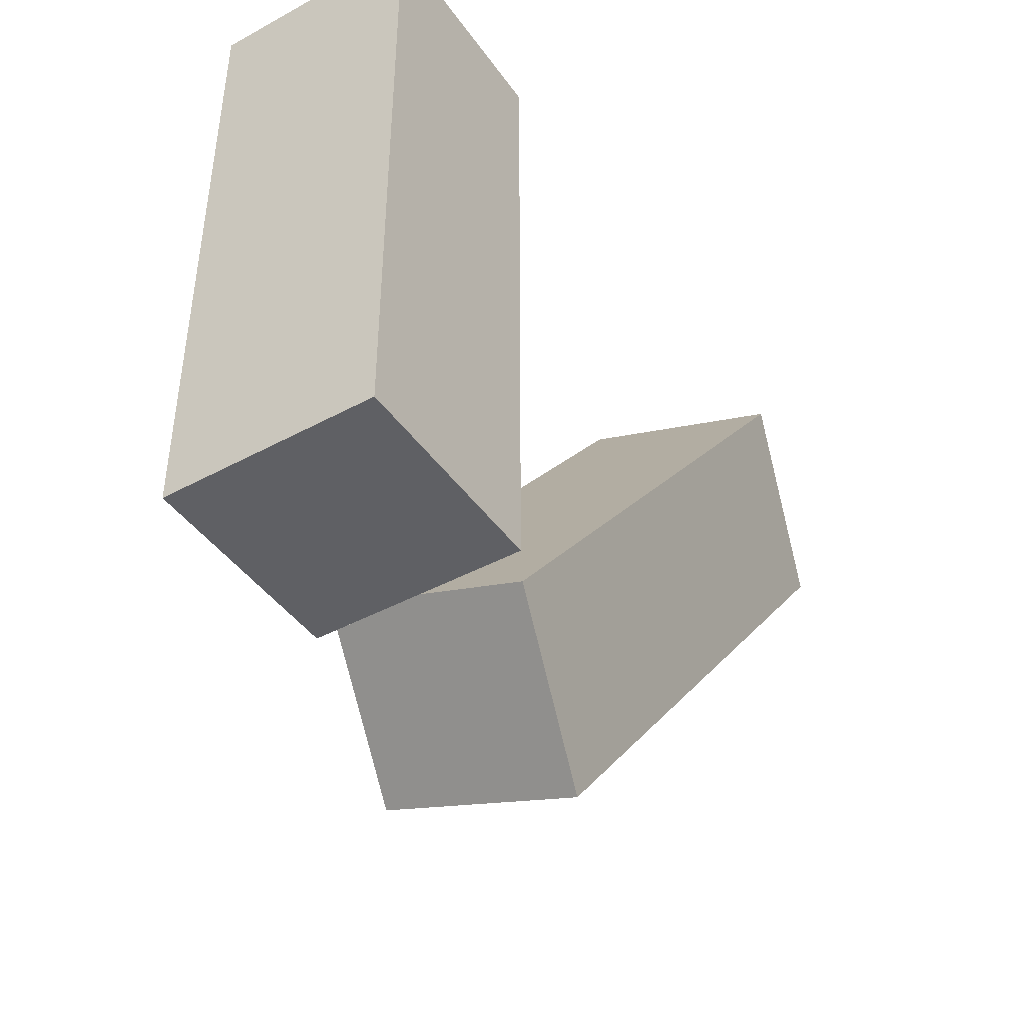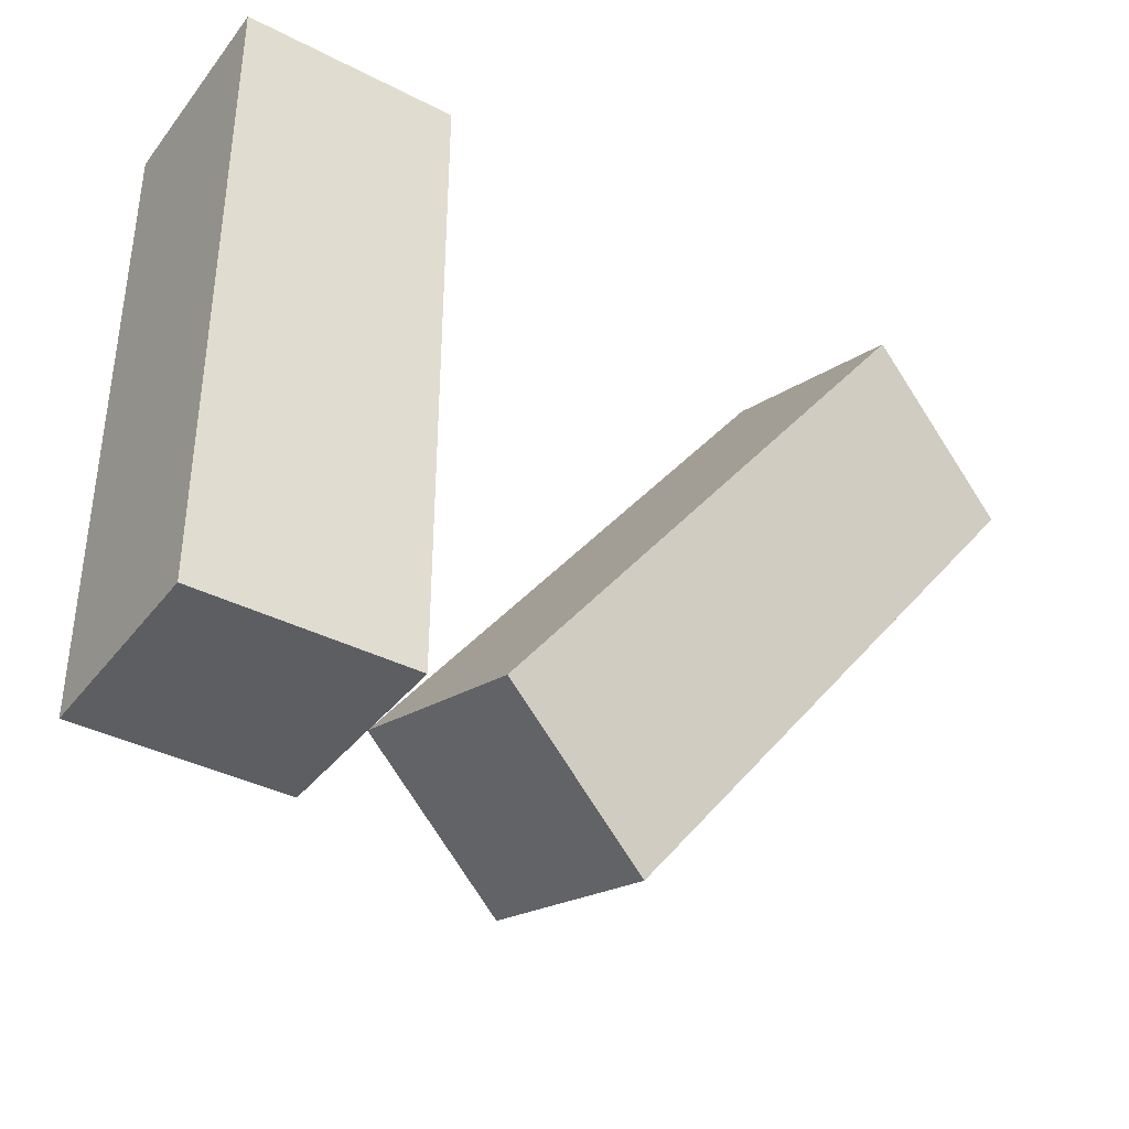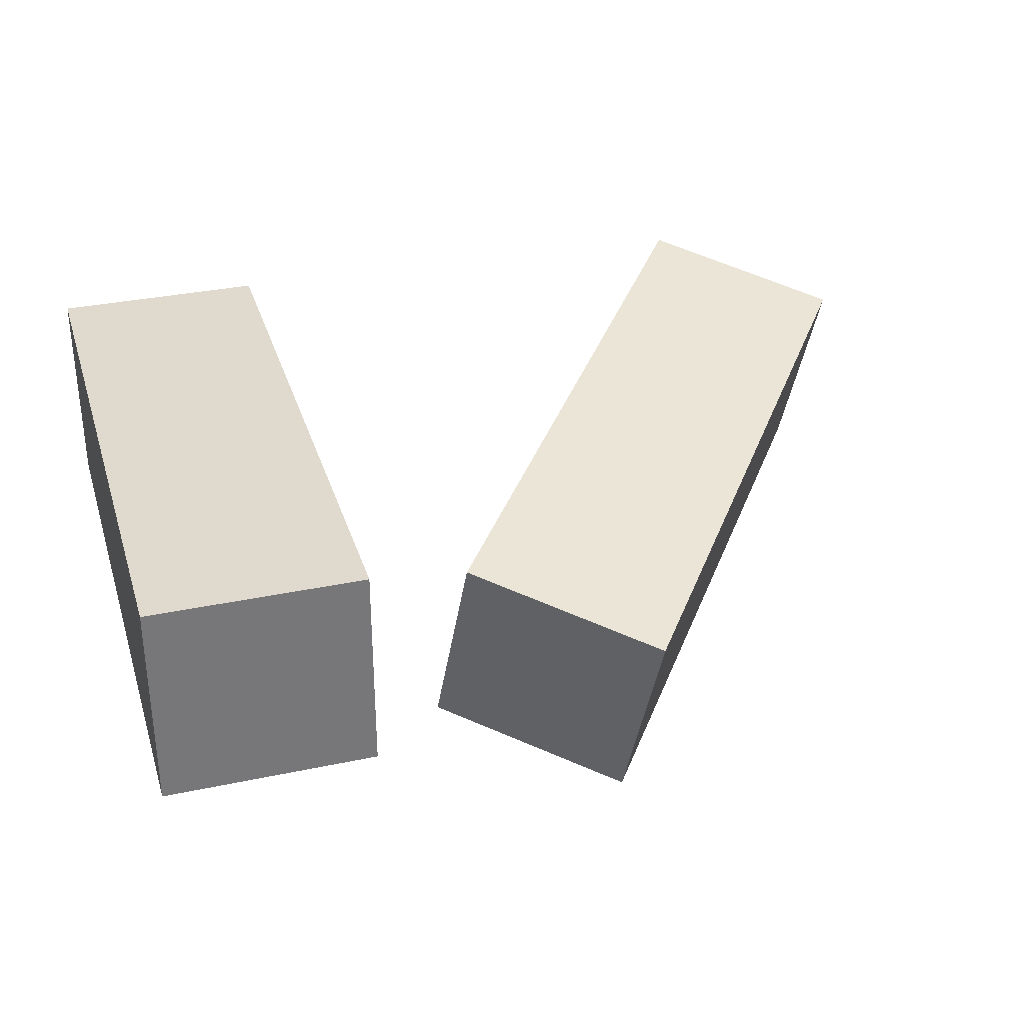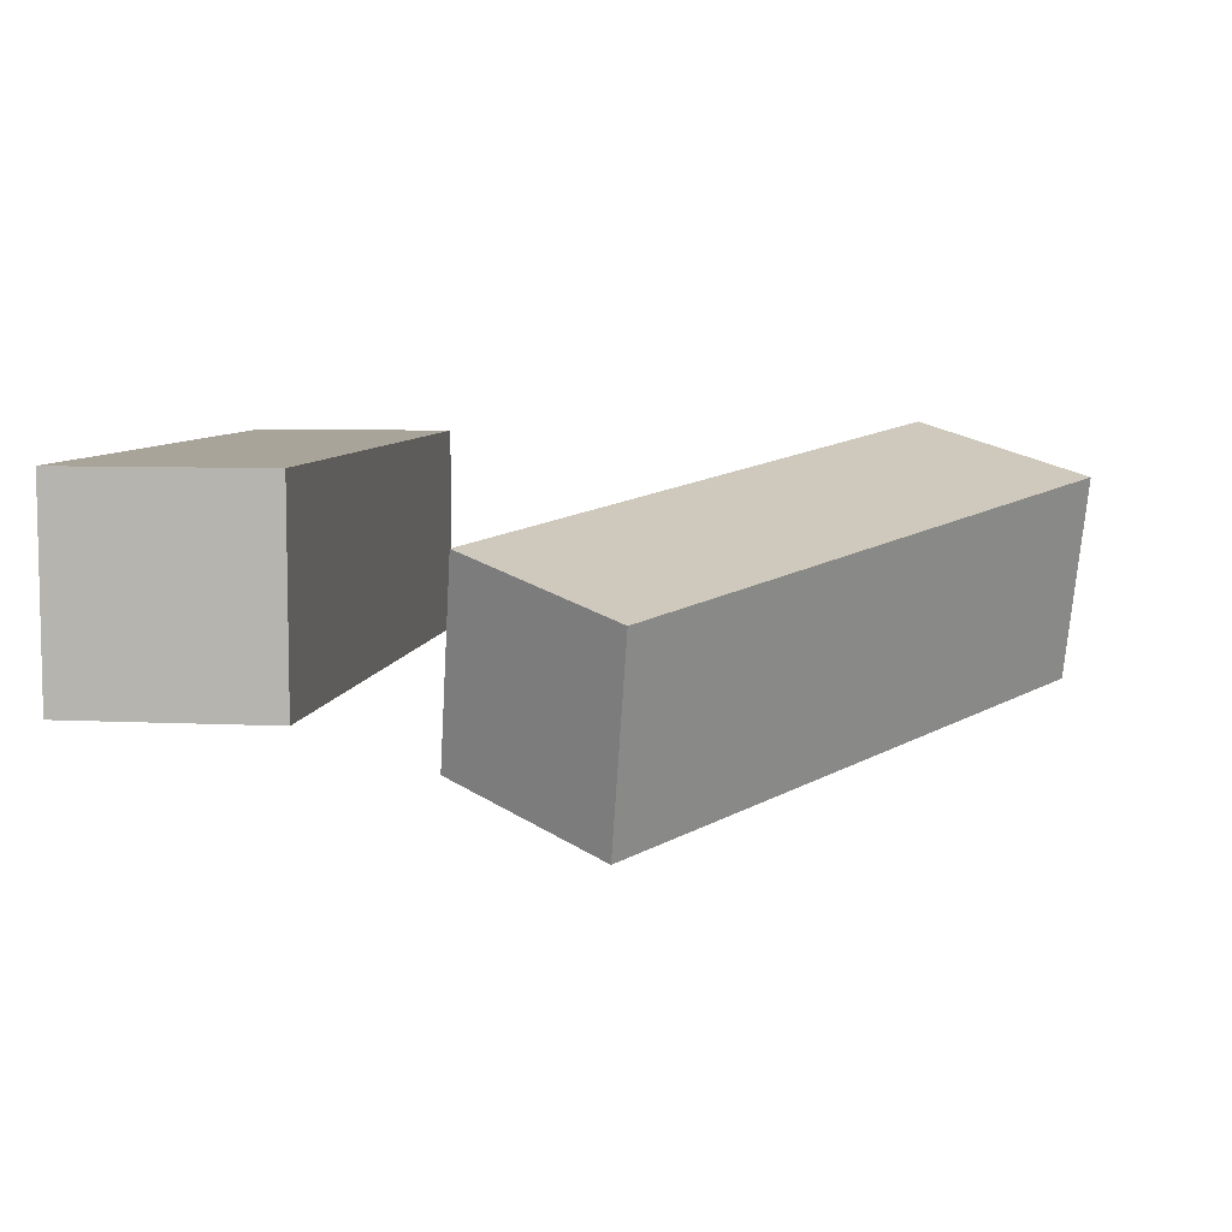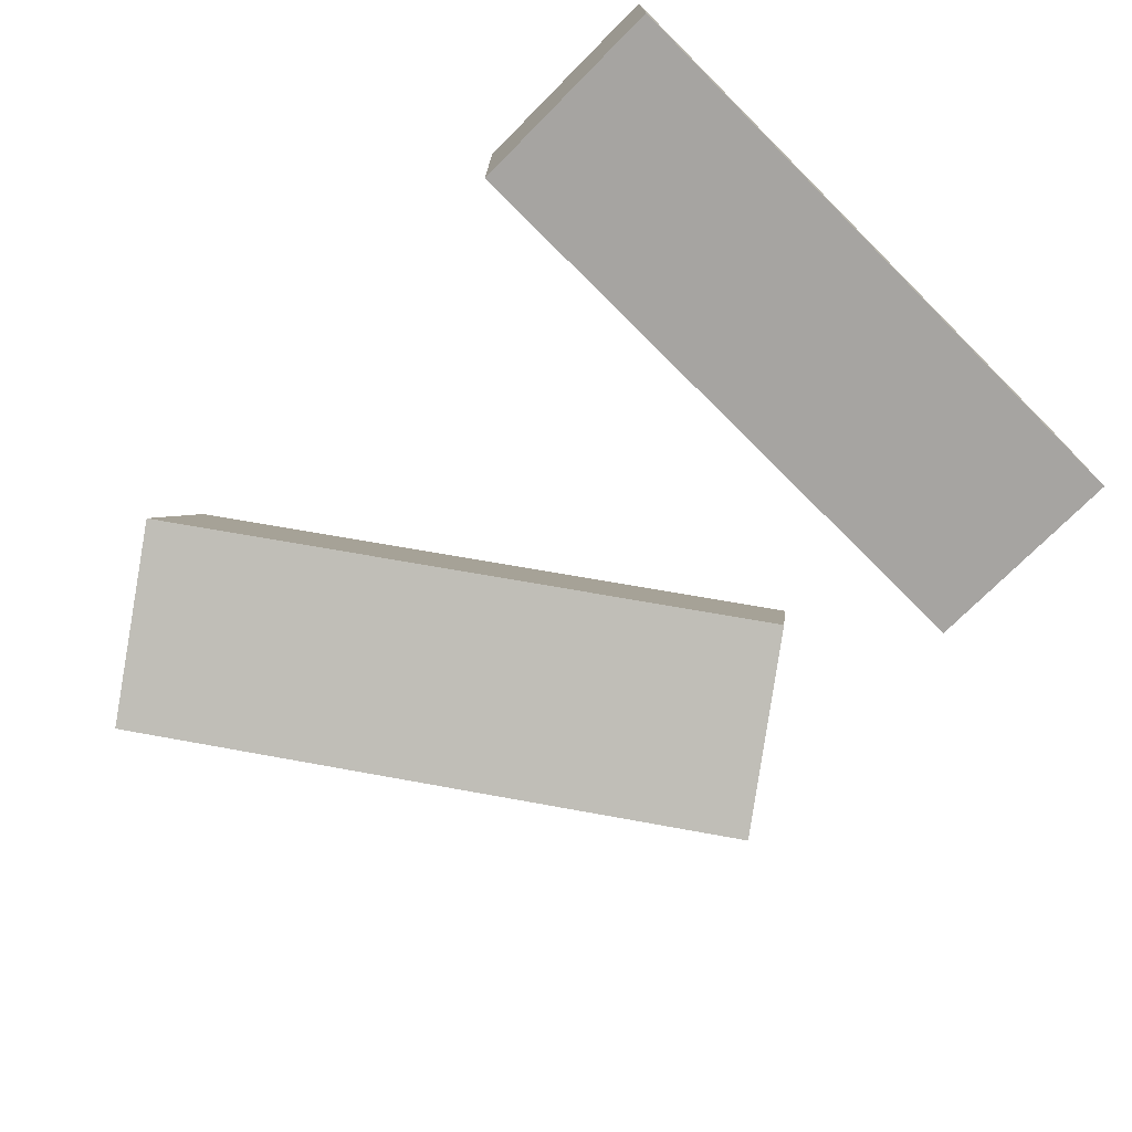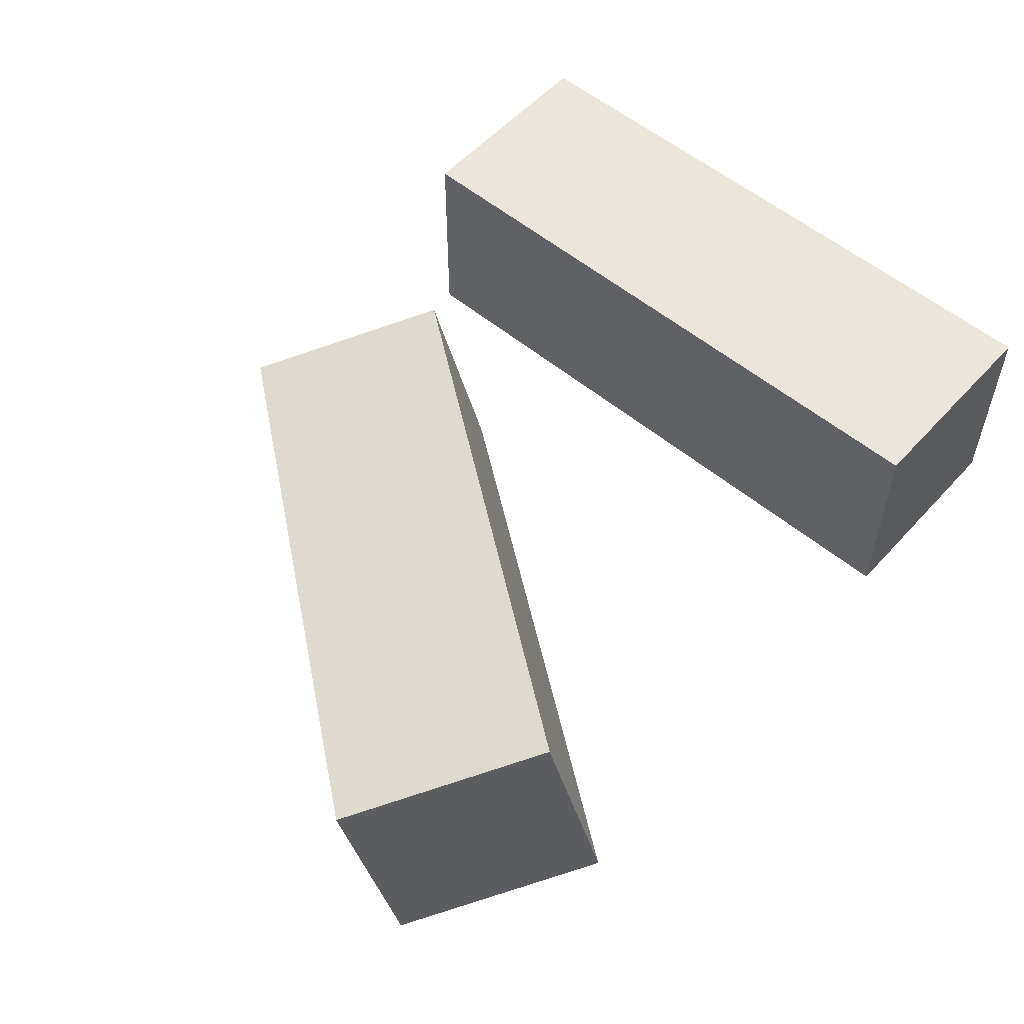
<metadata>
{"format":"obj","ext":"obj","renderer":"f3d","projection":"perspective","resolution":1024,"background":"white","views":[{"elev":-43.3,"azim":-57.3,"up":"+Y"},{"elev":-37.8,"azim":-33.2,"up":"+Y"},{"elev":32.8,"azim":-16.4,"up":"+Z"},{"elev":7.2,"azim":8.2,"up":"+Z"},{"elev":-73.5,"azim":-134.8,"up":"+Z"},{"elev":55.2,"azim":131.3,"up":"+Z"}]}
</metadata>
<code>
g Arms_Mesh
v -0.25 -0.625 -0.125
v 0 -0.625 -0.125
v 0 0.125 -0.125
v -0.25 0.125 -0.125
v -0.25 -0.625 0.125
v -0.25 0.125 0.125
v 0 0.125 0.125
v 0 -0.625 0.125
v -0.25 -0.625 -0.125
v -0.25 -0.625 0.125
v 0 -0.625 0.125
v 0 -0.625 -0.125
v 0 -0.625 -0.125
v 0 -0.625 0.125
v 0 0.125 0.125
v 0 0.125 -0.125
v 0 0.125 -0.125
v 0 0.125 0.125
v -0.25 0.125 0.125
v -0.25 0.125 -0.125
v -0.25 0.125 -0.125
v -0.25 0.125 0.125
v -0.25 -0.625 0.125
v -0.25 -0.625 -0.125
v 0.336 -0.6639 -0.01594
v 0.1375 -0.5226 0.03977
v 0.5872 0.06874 0.1425
v 0.7858 -0.0726 0.08682
v 0.3114 -0.6033 -0.2572
v 0.7612 -0.01199 -0.1545
v 0.5627 0.1294 -0.09876
v 0.1129 -0.4619 -0.2015
v 0.336 -0.6639 -0.01594
v 0.3114 -0.6033 -0.2572
v 0.1129 -0.4619 -0.2015
v 0.1375 -0.5226 0.03977
v 0.1375 -0.5226 0.03977
v 0.1129 -0.4619 -0.2015
v 0.5627 0.1294 -0.09876
v 0.5872 0.06874 0.1425
v 0.5872 0.06874 0.1425
v 0.5627 0.1294 -0.09876
v 0.7612 -0.01199 -0.1545
v 0.7858 -0.0726 0.08682
v 0.7858 -0.0726 0.08682
v 0.7612 -0.01199 -0.1545
v 0.3114 -0.6033 -0.2572
v 0.336 -0.6639 -0.01594
g Arms_Mesh_0
f -46 -47 -48
f -45 -46 -48
f -42 -43 -44
f -41 -42 -44
f -38 -39 -40
f -37 -38 -40
f -34 -35 -36
f -33 -34 -36
f -30 -31 -32
f -29 -30 -32
f -26 -27 -28
f -25 -26 -28
f -22 -23 -24
f -21 -22 -24
f -18 -19 -20
f -17 -18 -20
f -14 -15 -16
f -13 -14 -16
f -10 -11 -12
f -9 -10 -12
f -6 -7 -8
f -5 -6 -8
f -2 -3 -4
f -1 -2 -4

</code>
